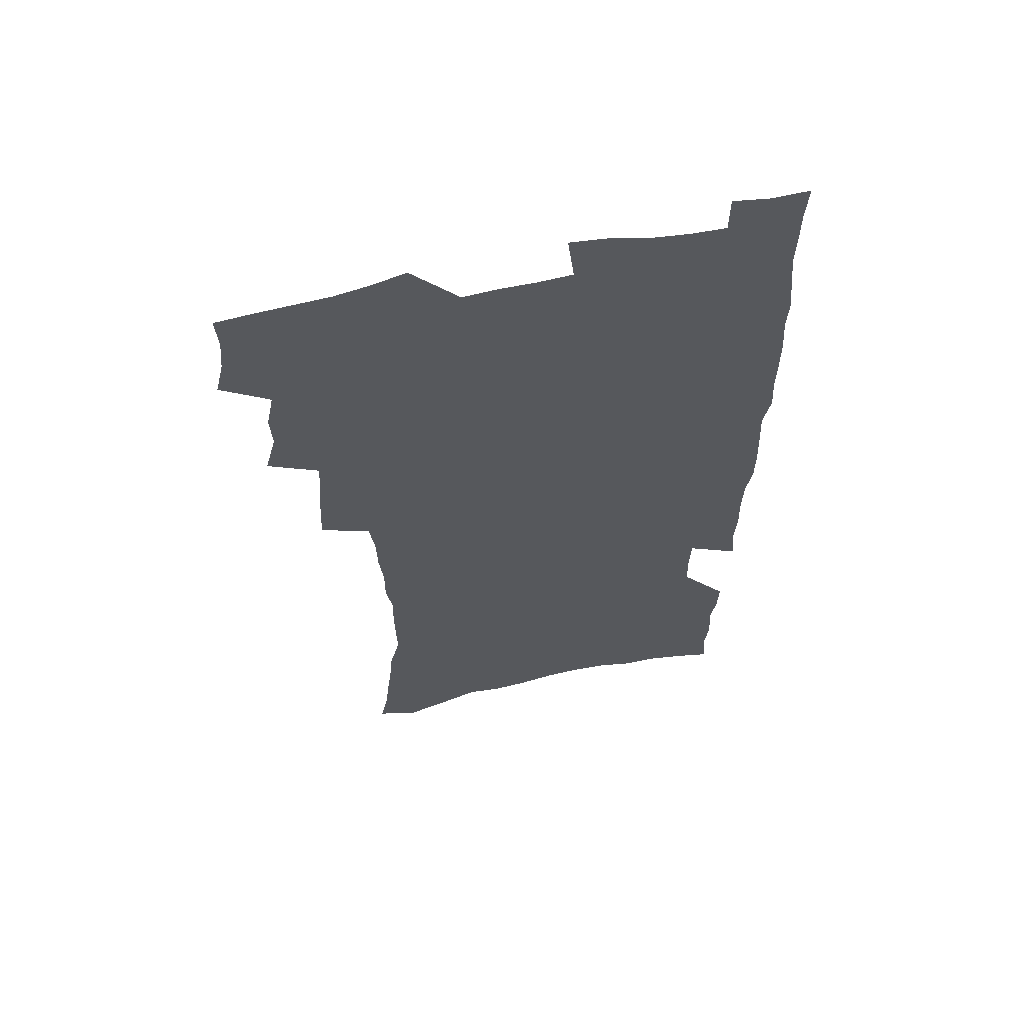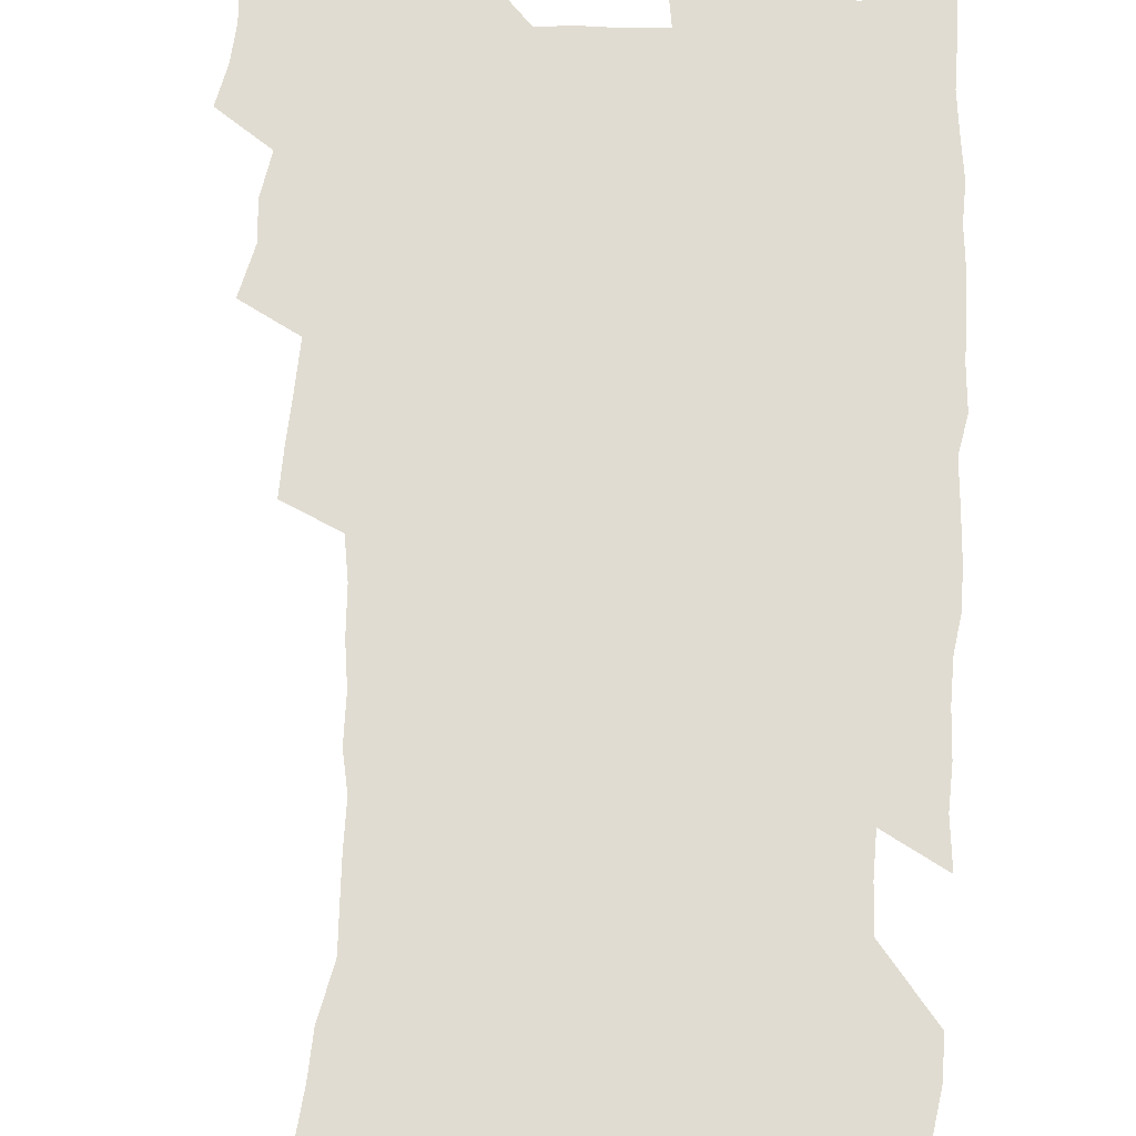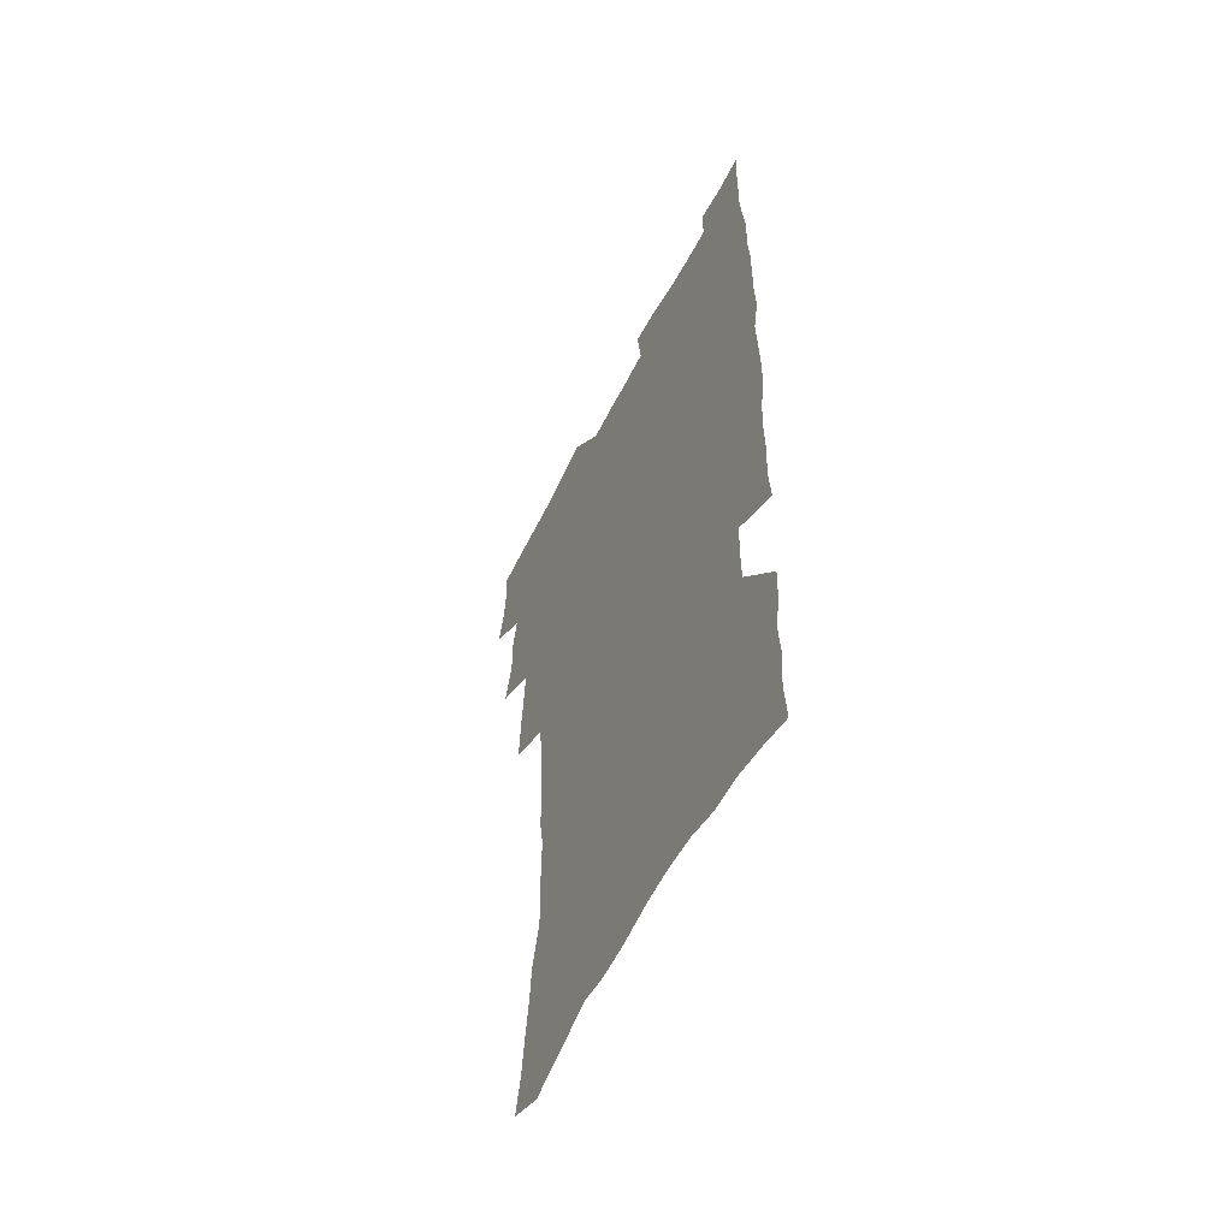
<metadata>
{"format":"obj","ext":"obj","renderer":"f3d","projection":"perspective","resolution":1024,"background":"white","views":[{"elev":62.0,"azim":-12.3,"up":"+Y"},{"elev":69.0,"azim":2.7,"up":"+Z"},{"elev":-58.2,"azim":63.0,"up":"+Y"}]}
</metadata>
<code>
v 475.4 521.6 0
v 479 537.2 0
v 480.4 552.1 0
v 479.4 567.1 0
v 487.9 456.4 0
v 492.7 475 0
v 491.9 490.5 0
v 495.1 507.1 0
v 495.5 522.3 0
v 497.4 537.4 0
v 496.3 552.4 0
v 494.3 568.4 0
v 505.6 391.5 0
v 506.4 409.3 0
v 507.7 427.1 0
v 508.8 444.4 0
v 510.1 461.2 0
v 511.1 477.3 0
v 511.8 492.9 0
v 511.1 507.7 0
v 514.3 523.3 0
v 513.2 537.9 0
v 511.7 553 0
v 509.4 569.4 0
v 520.3 170 0
v 523.7 187.1 0
v 525.3 202.6 0
v 527.4 218.9 0
v 528.5 234.7 0
v 533.2 254.5 0
v 532.9 269.2 0
v 532.6 284.6 0
v 532.8 301.6 0
v 530.3 315.8 0
v 530.4 333.2 0
v 528.7 348.8 0
v 528.2 366.1 0
v 526.1 381.7 0
v 526.6 399.3 0
v 527.6 416.6 0
v 527.2 432.4 0
v 528.5 448.9 0
v 528 463.8 0
v 529.6 479.7 0
v 530.2 494.5 0
v 528.9 509 0
v 529.4 523.7 0
v 528.4 538.5 0
v 526.7 553.9 0
v 524.4 570.3 0
v 536.6 162.5 0
v 542.2 182.3 0
v 542.2 196.2 0
v 544.1 212.6 0
v 548.6 232.6 0
v 549.2 248.1 0
v 550.1 264.2 0
v 548.7 277.9 0
v 548.4 293.3 0
v 548.7 310.2 0
v 548.2 326.3 0
v 547.5 342 0
v 545.6 356.5 0
v 546.3 374 0
v 544.1 388.2 0
v 543.7 404.1 0
v 544.3 420.4 0
v 543.7 435.4 0
v 544 450.7 0
v 545.2 466.3 0
v 544.7 480.6 0
v 545.8 495.5 0
v 546.8 509.8 0
v 545.6 523.8 0
v 543.6 539.3 0
v 541.2 556.1 0
v 538.8 573 0
v 552.7 168.1 0
v 555.9 185.4 0
v 559.2 204 0
v 562.8 223.5 0
v 563.8 239.4 0
v 565.5 256.8 0
v 565.3 271.4 0
v 564.7 285.8 0
v 563.2 299.6 0
v 563 315.5 0
v 562.8 331.6 0
v 561.4 345.9 0
v 561.8 363 0
v 561.1 377.9 0
v 559.6 392 0
v 559.4 407.4 0
v 559.7 422.9 0
v 560.2 438.4 0
v 560.6 453.4 0
v 560.5 467.7 0
v 560.8 482.2 0
v 561 496.4 0
v 561 510.3 0
v 560.2 524.3 0
v 558.9 539.2 0
v 557.4 554.9 0
v 552.9 576.9 0
v 570.1 174.9 0
v 572.2 191.4 0
v 576.1 212.3 0
v 577.7 229.6 0
v 578 244.6 0
v 578.4 260.1 0
v 578.1 274.5 0
v 577.8 289.6 0
v 576.5 303 0
v 577.4 321.2 0
v 576.6 335.5 0
v 575.3 349.3 0
v 576.1 366.7 0
v 574.5 380 0
v 575.8 396.9 0
v 575.5 411.3 0
v 574.9 425.3 0
v 575 440.1 0
v 575.3 454.7 0
v 574.2 468.2 0
v 575.1 482.9 0
v 575.5 497 0
v 575.1 510.8 0
v 574.2 525.1 0
v 574.2 538.8 0
v 572.6 554.6 0
v 583.1 172.6 0
v 587.2 195.9 0
v 589.5 215.1 0
v 590.2 231 0
v 590.7 246.7 0
v 590.9 261.8 0
v 591.2 278 0
v 590.5 291.8 0
v 590 306.7 0
v 590.2 322.7 0
v 589.8 337.8 0
v 589.7 353.5 0
v 589.6 368.8 0
v 589.4 383.7 0
v 589.3 398.2 0
v 588.7 411.6 0
v 589.3 427.3 0
v 588.7 440.8 0
v 589.3 455.6 0
v 589 469.5 0
v 589.1 483.3 0
v 589.5 497.2 0
v 589.4 511.1 0
v 588.9 525.2 0
v 588.2 539.6 0
v 587 555.5 0
v 597.6 173.4 0
v 600.3 194.6 0
v 603 218.9 0
v 603.5 234.6 0
v 603.8 249.8 0
v 603.7 264 0
v 603.7 278.9 0
v 603.8 294.9 0
v 603.8 310.7 0
v 603.3 324.7 0
v 603.4 340.8 0
v 603.2 355.9 0
v 603.1 370.6 0
v 602.9 384.9 0
v 602.8 399.3 0
v 602.9 413.8 0
v 603 428.3 0
v 603.4 443 0
v 603.2 456.4 0
v 603.4 470.4 0
v 603.5 484 0
v 603.2 497.6 0
v 603.5 511.3 0
v 603.1 525.4 0
v 602.4 540.3 0
v 601.8 555.3 0
v 612.7 176.2 0
v 614.1 196.5 0
v 615.5 218.3 0
v 615.9 234.4 0
v 616.1 250.3 0
v 616.1 263.2 0
v 616.5 281.3 0
v 616.3 295.1 0
v 616.3 310.5 0
v 616.2 326 0
v 616.3 342.6 0
v 616.2 356.6 0
v 616.1 370.8 0
v 616 384.7 0
v 616.2 399.4 0
v 616.3 413.1 0
v 616.5 428.3 0
v 616.6 442.7 0
v 616.8 456.4 0
v 616.9 470.5 0
v 617 484.1 0
v 617.4 497.9 0
v 617.4 511.6 0
v 617.4 525.3 0
v 617.1 539.6 0
v 616.2 556.2 0
v 613.5 577.6 0
v 627.3 177 0
v 627.8 198.2 0
v 628.2 217.5 0
v 628.4 234.3 0
v 628.6 249.4 0
v 628.9 266 0
v 628.9 281.3 0
v 628.9 295.7 0
v 629 310.1 0
v 629.1 324.5 0
v 629.1 341.6 0
v 629.1 356.7 0
v 629.2 370.9 0
v 629.3 385.9 0
v 629.5 399.5 0
v 629.6 413.8 0
v 629.9 427.9 0
v 630 442.6 0
v 630.3 456.1 0
v 630.3 470.6 0
v 630.6 483.9 0
v 630.9 497.7 0
v 631.3 511.5 0
v 631.5 525.4 0
v 631.4 540 0
v 631.1 555.2 0
v 628.8 575.8 0
v 641.8 175.7 0
v 641.3 197.5 0
v 641.1 216.2 0
v 641.4 232 0
v 641.2 248.8 0
v 641.7 263.8 0
v 641.4 280.3 0
v 641.4 295.6 0
v 641.8 309.2 0
v 641.8 326.9 0
v 641.9 341.2 0
v 642.1 355.7 0
v 642.4 369.9 0
v 642.5 384.6 0
v 642.7 398.9 0
v 642.8 413.5 0
v 643.6 426.7 0
v 643.4 441.8 0
v 644 455.6 0
v 643.8 470.1 0
v 644.1 483.8 0
v 645 497.4 0
v 645.3 511.2 0
v 645.8 525 0
v 646.3 538.9 0
v 646 554.2 0
v 645.6 571.1 0
v 656.8 171.3 0
v 655.2 194.4 0
v 654.4 213.8 0
v 654.4 229.7 0
v 655.3 243.9 0
v 654.4 262.2 0
v 654.5 277.6 0
v 654.6 293 0
v 654.7 308.6 0
v 655.1 323.6 0
v 655.3 338.5 0
v 655.8 353.2 0
v 655.7 368.3 0
v 655.9 383.1 0
v 656.3 397.4 0
v 656.6 411.9 0
v 657.1 426 0
v 658.9 439.2 0
v 658 454.8 0
v 658.9 468.4 0
v 658.6 482.9 0
v 658.7 497 0
v 658.7 510.7 0
v 660.4 524.7 0
v 660.3 538.8 0
v 660.6 553.4 0
v 660.7 569.1 0
v 670.9 171 0
v 670.3 188.4 0
v 668.6 209.2 0
v 668.7 225.3 0
v 668.1 242.3 0
v 668.2 257.7 0
v 668.1 273.6 0
v 668 289.5 0
v 668.9 304 0
v 668.8 320.1 0
v 670.6 333.4 0
v 669.8 350 0
v 670.3 364.8 0
v 670.7 379.6 0
v 671.8 393.7 0
v 671.4 409.2 0
v 671.3 424.3 0
v 672.4 438.3 0
v 672.1 453.4 0
v 672.8 467.4 0
v 672.7 482.1 0
v 673 496.2 0
v 675.8 510.2 0
v 675.3 524.4 0
v 674.8 538.9 0
v 675.1 553.2 0
v 675.4 568.6 0
v 675.5 585.3 0
v 685.7 167.4 0
v 683.9 187.2 0
v 683.4 204.1 0
v 684 219.2 0
v 682.9 236.8 0
v 682 253.3 0
v 683 267.5 0
v 682.7 283.8 0
v 683.3 299.2 0
v 683.6 315.1 0
v 684.2 330.4 0
v 684.6 345.6 0
v 685.4 360.4 0
v 685.9 375.3 0
v 687.6 389.6 0
v 687.3 405.3 0
v 687.3 420.6 0
v 688.4 435.1 0
v 688 450.6 0
v 687.9 465.4 0
v 689.6 479.5 0
v 689 494.6 0
v 690.7 509 0
v 689.7 524.4 0
v 689.6 538.7 0
v 689.3 552.8 0
v 690.1 567.5 0
v 690.9 582.6 0
v 701 162.4 0
v 699.7 181 0
v 701.2 195.5 0
v 699.9 212.8 0
v 702.4 226.3 0
v 702.9 241.4 0
v 705.2 286.6 0
v 703.8 304.4 0
v 704.7 319.9 0
v 704.3 336.4 0
v 704.9 351.9 0
v 707.4 366.2 0
v 707.5 381.9 0
v 706.8 398.3 0
v 706 414.8 0
v 709 428.9 0
v 708.1 445.1 0
v 708.4 460.6 0
v 708.3 476 0
v 707.3 491.8 0
v 708 506.7 0
v 706.3 522.8 0
v 704.9 538.4 0
v 705.2 553 0
v 705.3 567.5 0
v 706.4 583.1 0
f 8 9 1
f 1 9 2
f 9 10 2
f 2 10 3
f 10 11 3
f 3 11 4
f 11 12 4
f 16 17 5
f 5 17 6
f 17 18 6
f 6 18 7
f 18 19 7
f 7 19 8
f 19 20 8
f 8 20 9
f 20 21 9
f 9 21 10
f 21 22 10
f 10 22 11
f 22 23 11
f 11 23 12
f 23 24 12
f 38 39 13
f 13 39 14
f 39 40 14
f 14 40 15
f 40 41 15
f 15 41 16
f 41 42 16
f 16 42 17
f 42 43 17
f 17 43 18
f 43 44 18
f 18 44 19
f 44 45 19
f 19 45 20
f 45 46 20
f 20 46 21
f 46 47 21
f 21 47 22
f 47 48 22
f 22 48 23
f 48 49 23
f 23 49 24
f 49 50 24
f 51 52 25
f 25 52 26
f 52 53 26
f 26 53 27
f 53 54 27
f 27 54 28
f 54 55 28
f 28 55 29
f 55 56 29
f 29 56 30
f 56 57 30
f 30 57 31
f 57 58 31
f 31 58 32
f 58 59 32
f 32 59 33
f 59 60 33
f 33 60 34
f 60 61 34
f 34 61 35
f 61 62 35
f 35 62 36
f 62 63 36
f 36 63 37
f 63 64 37
f 37 64 38
f 64 65 38
f 38 65 39
f 65 66 39
f 39 66 40
f 66 67 40
f 40 67 41
f 67 68 41
f 41 68 42
f 68 69 42
f 42 69 43
f 69 70 43
f 43 70 44
f 70 71 44
f 44 71 45
f 71 72 45
f 45 72 46
f 72 73 46
f 46 73 47
f 73 74 47
f 47 74 48
f 74 75 48
f 48 75 49
f 75 76 49
f 49 76 50
f 76 77 50
f 51 78 52
f 78 79 52
f 52 79 53
f 79 80 53
f 53 80 54
f 80 81 54
f 54 81 55
f 81 82 55
f 55 82 56
f 82 83 56
f 56 83 57
f 83 84 57
f 57 84 58
f 84 85 58
f 58 85 59
f 85 86 59
f 59 86 60
f 86 87 60
f 60 87 61
f 87 88 61
f 61 88 62
f 88 89 62
f 62 89 63
f 89 90 63
f 63 90 64
f 90 91 64
f 64 91 65
f 91 92 65
f 65 92 66
f 92 93 66
f 66 93 67
f 93 94 67
f 67 94 68
f 94 95 68
f 68 95 69
f 95 96 69
f 69 96 70
f 96 97 70
f 70 97 71
f 97 98 71
f 71 98 72
f 98 99 72
f 72 99 73
f 99 100 73
f 73 100 74
f 100 101 74
f 74 101 75
f 101 102 75
f 75 102 76
f 102 103 76
f 76 103 77
f 103 104 77
f 78 105 79
f 105 106 79
f 79 106 80
f 106 107 80
f 80 107 81
f 107 108 81
f 81 108 82
f 108 109 82
f 82 109 83
f 109 110 83
f 83 110 84
f 110 111 84
f 84 111 85
f 111 112 85
f 85 112 86
f 112 113 86
f 86 113 87
f 113 114 87
f 87 114 88
f 114 115 88
f 88 115 89
f 115 116 89
f 89 116 90
f 116 117 90
f 90 117 91
f 117 118 91
f 91 118 92
f 118 119 92
f 92 119 93
f 119 120 93
f 93 120 94
f 120 121 94
f 94 121 95
f 121 122 95
f 95 122 96
f 122 123 96
f 96 123 97
f 123 124 97
f 97 124 98
f 124 125 98
f 98 125 99
f 125 126 99
f 99 126 100
f 126 127 100
f 100 127 101
f 127 128 101
f 101 128 102
f 128 129 102
f 102 129 103
f 129 130 103
f 103 130 104
f 105 131 106
f 131 132 106
f 106 132 107
f 132 133 107
f 107 133 108
f 133 134 108
f 108 134 109
f 134 135 109
f 109 135 110
f 135 136 110
f 110 136 111
f 136 137 111
f 111 137 112
f 137 138 112
f 112 138 113
f 138 139 113
f 113 139 114
f 139 140 114
f 114 140 115
f 140 141 115
f 115 141 116
f 141 142 116
f 116 142 117
f 142 143 117
f 117 143 118
f 143 144 118
f 118 144 119
f 144 145 119
f 119 145 120
f 145 146 120
f 120 146 121
f 146 147 121
f 121 147 122
f 147 148 122
f 122 148 123
f 148 149 123
f 123 149 124
f 149 150 124
f 124 150 125
f 150 151 125
f 125 151 126
f 151 152 126
f 126 152 127
f 152 153 127
f 127 153 128
f 153 154 128
f 128 154 129
f 154 155 129
f 129 155 130
f 155 156 130
f 131 157 132
f 157 158 132
f 132 158 133
f 158 159 133
f 133 159 134
f 159 160 134
f 134 160 135
f 160 161 135
f 135 161 136
f 161 162 136
f 136 162 137
f 162 163 137
f 137 163 138
f 163 164 138
f 138 164 139
f 164 165 139
f 139 165 140
f 165 166 140
f 140 166 141
f 166 167 141
f 141 167 142
f 167 168 142
f 142 168 143
f 168 169 143
f 143 169 144
f 169 170 144
f 144 170 145
f 170 171 145
f 145 171 146
f 171 172 146
f 146 172 147
f 172 173 147
f 147 173 148
f 173 174 148
f 148 174 149
f 174 175 149
f 149 175 150
f 175 176 150
f 150 176 151
f 176 177 151
f 151 177 152
f 177 178 152
f 152 178 153
f 178 179 153
f 153 179 154
f 179 180 154
f 154 180 155
f 180 181 155
f 155 181 156
f 181 182 156
f 157 183 158
f 183 184 158
f 158 184 159
f 184 185 159
f 159 185 160
f 185 186 160
f 160 186 161
f 186 187 161
f 161 187 162
f 187 188 162
f 162 188 163
f 188 189 163
f 163 189 164
f 189 190 164
f 164 190 165
f 190 191 165
f 165 191 166
f 191 192 166
f 166 192 167
f 192 193 167
f 167 193 168
f 193 194 168
f 168 194 169
f 194 195 169
f 169 195 170
f 195 196 170
f 170 196 171
f 196 197 171
f 171 197 172
f 197 198 172
f 172 198 173
f 198 199 173
f 173 199 174
f 199 200 174
f 174 200 175
f 200 201 175
f 175 201 176
f 201 202 176
f 176 202 177
f 202 203 177
f 177 203 178
f 203 204 178
f 178 204 179
f 204 205 179
f 179 205 180
f 205 206 180
f 180 206 181
f 206 207 181
f 181 207 182
f 207 208 182
f 183 210 184
f 210 211 184
f 184 211 185
f 211 212 185
f 185 212 186
f 212 213 186
f 186 213 187
f 213 214 187
f 187 214 188
f 214 215 188
f 188 215 189
f 215 216 189
f 189 216 190
f 216 217 190
f 190 217 191
f 217 218 191
f 191 218 192
f 218 219 192
f 192 219 193
f 219 220 193
f 193 220 194
f 220 221 194
f 194 221 195
f 221 222 195
f 195 222 196
f 222 223 196
f 196 223 197
f 223 224 197
f 197 224 198
f 224 225 198
f 198 225 199
f 225 226 199
f 199 226 200
f 226 227 200
f 200 227 201
f 227 228 201
f 201 228 202
f 228 229 202
f 202 229 203
f 229 230 203
f 203 230 204
f 230 231 204
f 204 231 205
f 231 232 205
f 205 232 206
f 232 233 206
f 206 233 207
f 233 234 207
f 207 234 208
f 234 235 208
f 208 235 209
f 235 236 209
f 210 237 211
f 237 238 211
f 211 238 212
f 238 239 212
f 212 239 213
f 239 240 213
f 213 240 214
f 240 241 214
f 214 241 215
f 241 242 215
f 215 242 216
f 242 243 216
f 216 243 217
f 243 244 217
f 217 244 218
f 244 245 218
f 218 245 219
f 245 246 219
f 219 246 220
f 246 247 220
f 220 247 221
f 247 248 221
f 221 248 222
f 248 249 222
f 222 249 223
f 249 250 223
f 223 250 224
f 250 251 224
f 224 251 225
f 251 252 225
f 225 252 226
f 252 253 226
f 226 253 227
f 253 254 227
f 227 254 228
f 254 255 228
f 228 255 229
f 255 256 229
f 229 256 230
f 256 257 230
f 230 257 231
f 257 258 231
f 231 258 232
f 258 259 232
f 232 259 233
f 259 260 233
f 233 260 234
f 260 261 234
f 234 261 235
f 261 262 235
f 235 262 236
f 262 263 236
f 237 264 238
f 264 265 238
f 238 265 239
f 265 266 239
f 239 266 240
f 266 267 240
f 240 267 241
f 267 268 241
f 241 268 242
f 268 269 242
f 242 269 243
f 269 270 243
f 243 270 244
f 270 271 244
f 244 271 245
f 271 272 245
f 245 272 246
f 272 273 246
f 246 273 247
f 273 274 247
f 247 274 248
f 274 275 248
f 248 275 249
f 275 276 249
f 249 276 250
f 276 277 250
f 250 277 251
f 277 278 251
f 251 278 252
f 278 279 252
f 252 279 253
f 279 280 253
f 253 280 254
f 280 281 254
f 254 281 255
f 281 282 255
f 255 282 256
f 282 283 256
f 256 283 257
f 283 284 257
f 257 284 258
f 284 285 258
f 258 285 259
f 285 286 259
f 259 286 260
f 286 287 260
f 260 287 261
f 287 288 261
f 261 288 262
f 288 289 262
f 262 289 263
f 289 290 263
f 264 291 265
f 291 292 265
f 265 292 266
f 292 293 266
f 266 293 267
f 293 294 267
f 267 294 268
f 294 295 268
f 268 295 269
f 295 296 269
f 269 296 270
f 296 297 270
f 270 297 271
f 297 298 271
f 271 298 272
f 298 299 272
f 272 299 273
f 299 300 273
f 273 300 274
f 300 301 274
f 274 301 275
f 301 302 275
f 275 302 276
f 302 303 276
f 276 303 277
f 303 304 277
f 277 304 278
f 304 305 278
f 278 305 279
f 305 306 279
f 279 306 280
f 306 307 280
f 280 307 281
f 307 308 281
f 281 308 282
f 308 309 282
f 282 309 283
f 309 310 283
f 283 310 284
f 310 311 284
f 284 311 285
f 311 312 285
f 285 312 286
f 312 313 286
f 286 313 287
f 313 314 287
f 287 314 288
f 314 315 288
f 288 315 289
f 315 316 289
f 289 316 290
f 316 317 290
f 291 319 292
f 319 320 292
f 292 320 293
f 320 321 293
f 293 321 294
f 321 322 294
f 294 322 295
f 322 323 295
f 295 323 296
f 323 324 296
f 296 324 297
f 324 325 297
f 297 325 298
f 325 326 298
f 298 326 299
f 326 327 299
f 299 327 300
f 327 328 300
f 300 328 301
f 328 329 301
f 301 329 302
f 329 330 302
f 302 330 303
f 330 331 303
f 303 331 304
f 331 332 304
f 304 332 305
f 332 333 305
f 305 333 306
f 333 334 306
f 306 334 307
f 334 335 307
f 307 335 308
f 335 336 308
f 308 336 309
f 336 337 309
f 309 337 310
f 337 338 310
f 310 338 311
f 338 339 311
f 311 339 312
f 339 340 312
f 312 340 313
f 340 341 313
f 313 341 314
f 341 342 314
f 314 342 315
f 342 343 315
f 315 343 316
f 343 344 316
f 316 344 317
f 344 345 317
f 317 345 318
f 345 346 318
f 319 347 320
f 347 348 320
f 320 348 321
f 348 349 321
f 321 349 322
f 349 350 322
f 322 350 323
f 350 351 323
f 323 351 324
f 351 352 324
f 324 352 325
f 327 353 328
f 353 354 328
f 328 354 329
f 354 355 329
f 329 355 330
f 355 356 330
f 330 356 331
f 356 357 331
f 331 357 332
f 357 358 332
f 332 358 333
f 358 359 333
f 333 359 334
f 359 360 334
f 334 360 335
f 360 361 335
f 335 361 336
f 361 362 336
f 336 362 337
f 362 363 337
f 337 363 338
f 363 364 338
f 338 364 339
f 364 365 339
f 339 365 340
f 365 366 340
f 340 366 341
f 366 367 341
f 341 367 342
f 367 368 342
f 342 368 343
f 368 369 343
f 343 369 344
f 369 370 344
f 344 370 345
f 370 371 345
f 345 371 346
f 371 372 346

</code>
